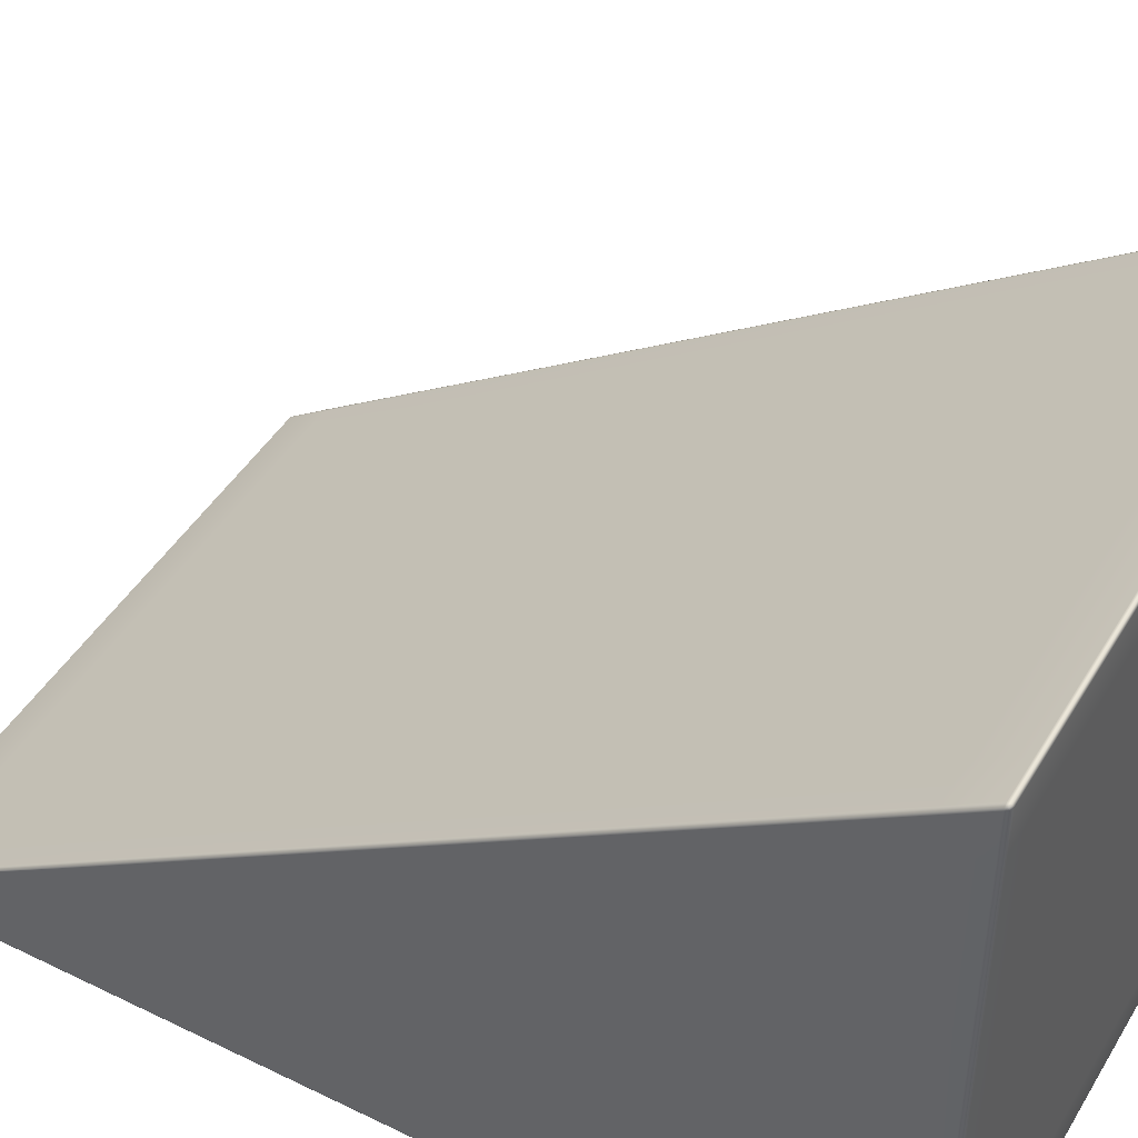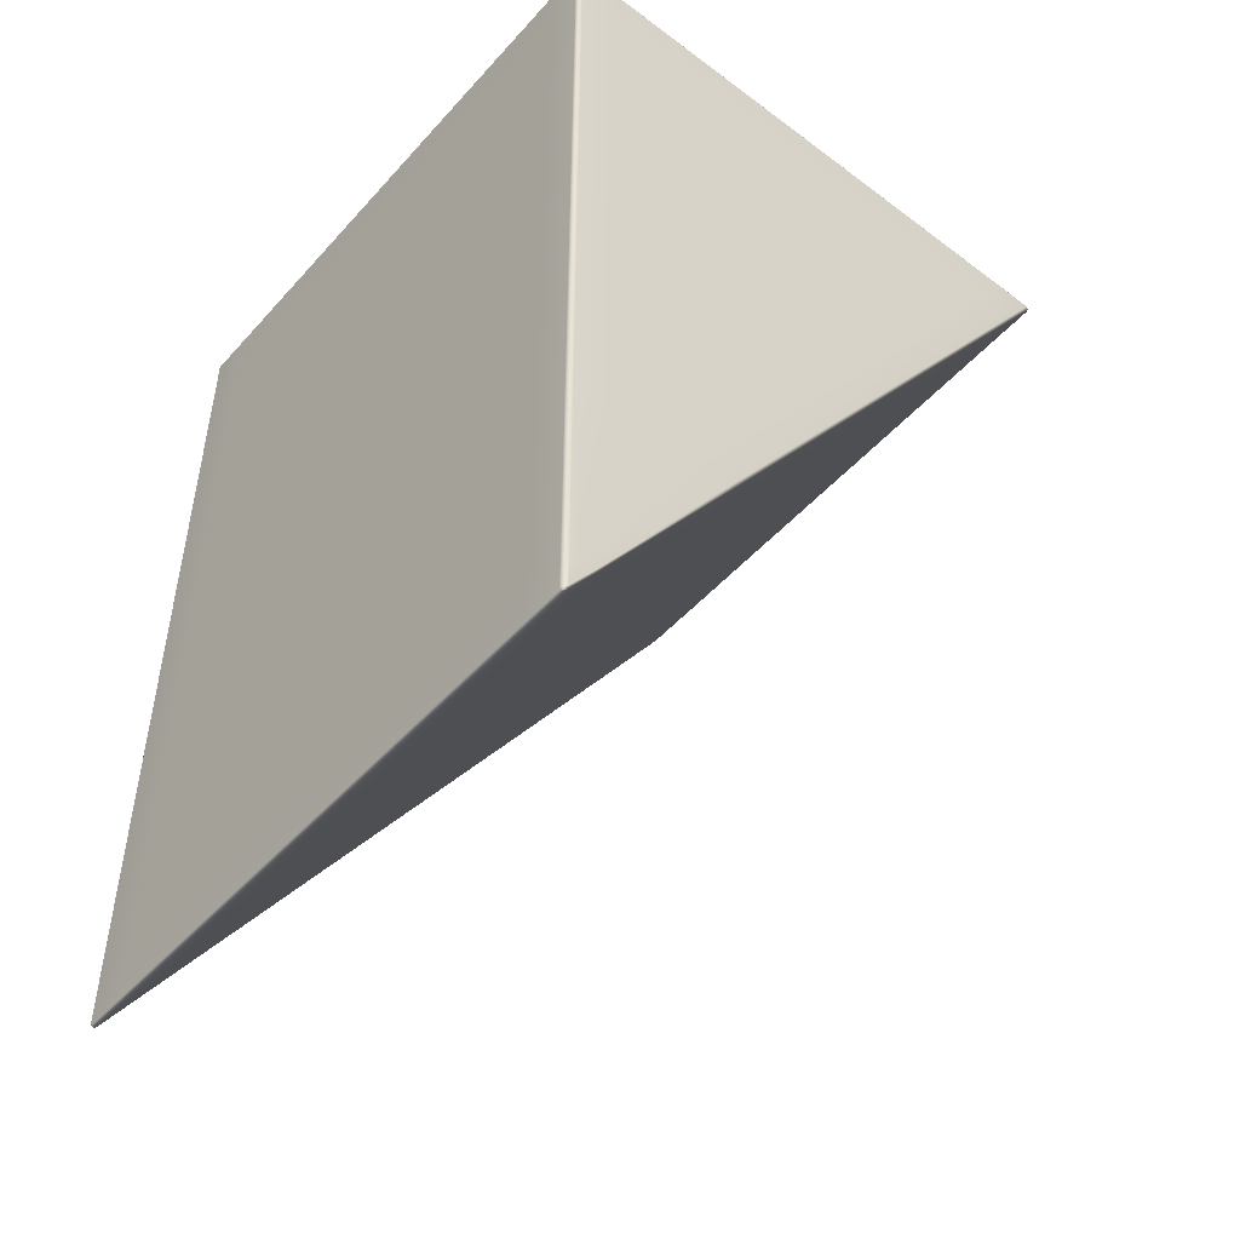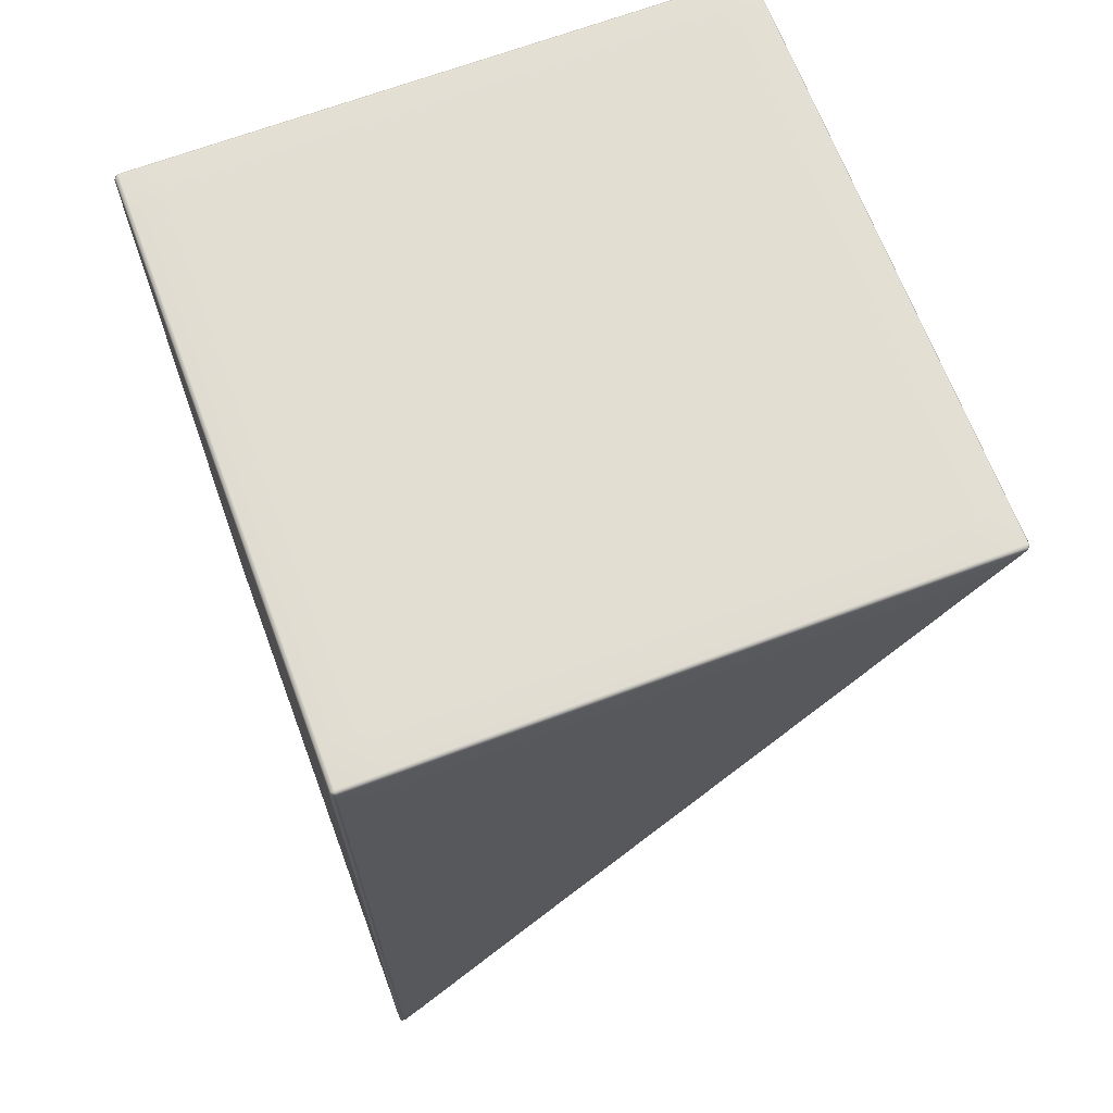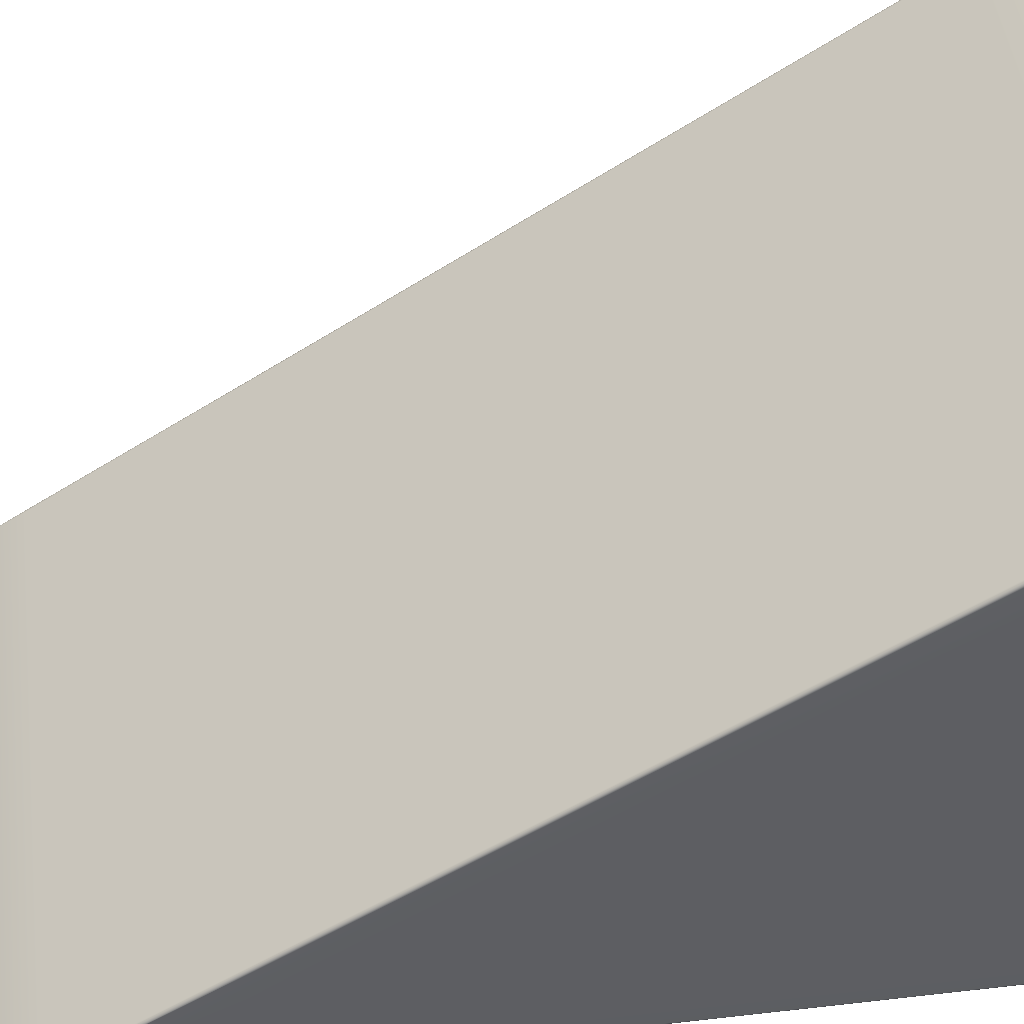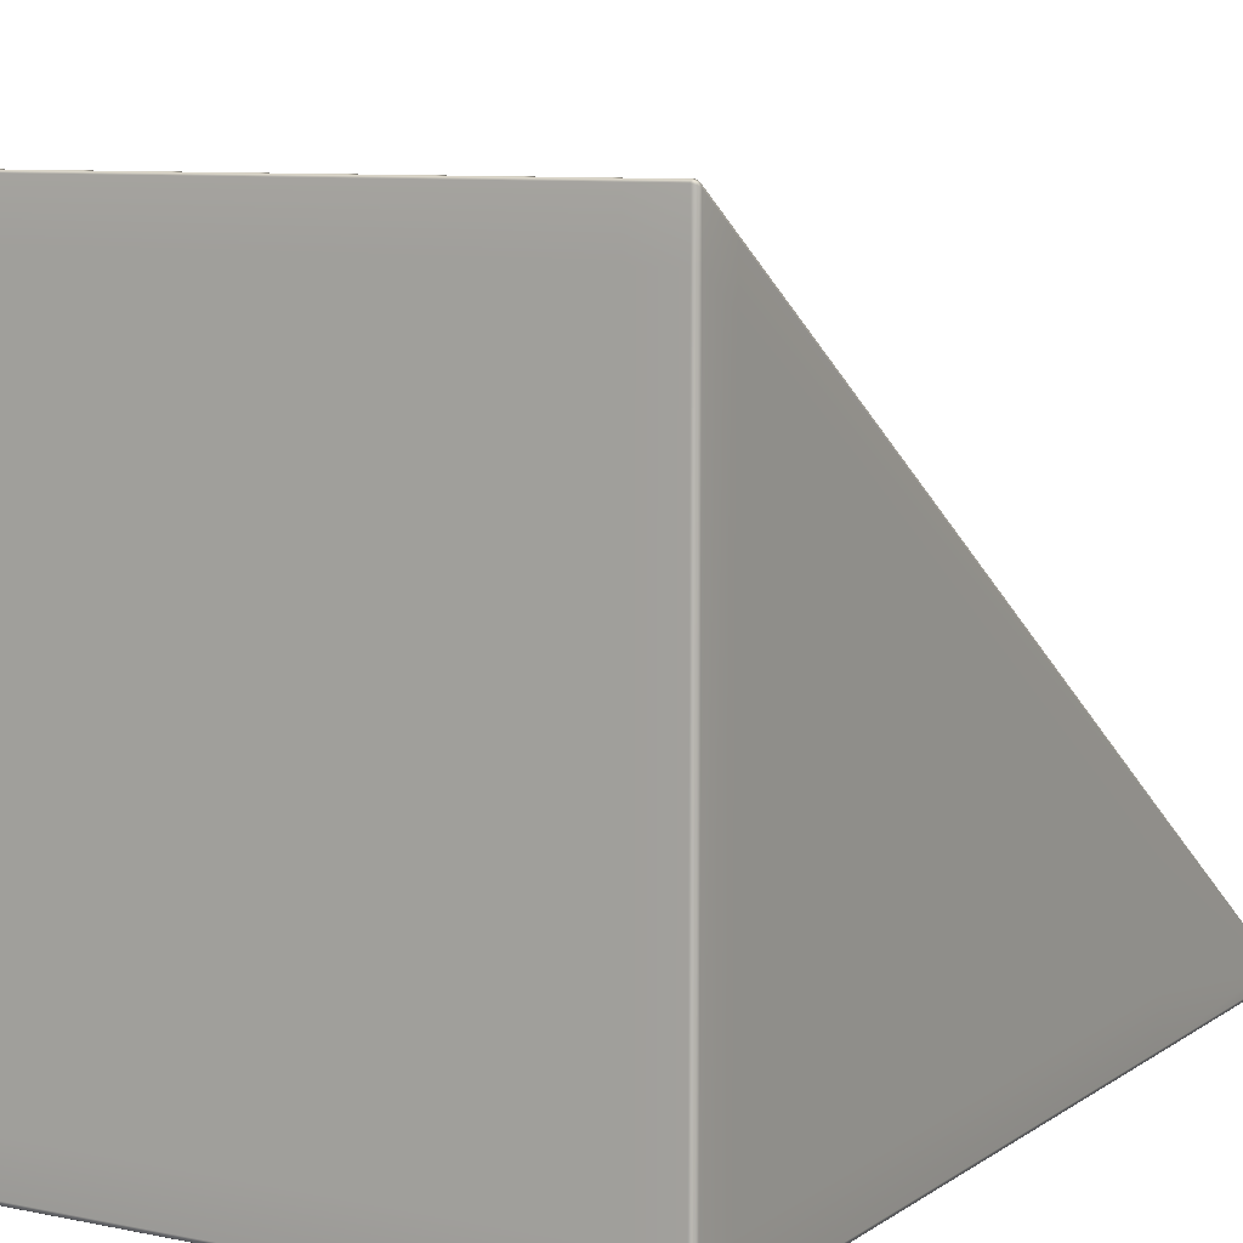
<metadata>
{"format":"obj","ext":"obj","renderer":"f3d","projection":"perspective","resolution":1024,"background":"white","views":[{"elev":45.4,"azim":-60.6,"up":"+Y"},{"elev":-48.8,"azim":50.2,"up":"+Z"},{"elev":67.7,"azim":69.5,"up":"+Z"},{"elev":48.2,"azim":-97.3,"up":"+Y"},{"elev":8.3,"azim":29.8,"up":"+Y"}]}
</metadata>
<code>
g Block_Ramp_Soft_Vanilla_Strong_SMALL_WV
v -1.972 6.771e-09 -2.732
v -1.991 0.0095 -2.963
v -1.991 0.0095 -2.732
v -1.972 0 -2.968
v -1.712 -4.983e-08 -2.732
v -1.712 -5.734e-08 -2.968
v -1.712 0.009497 -2.985
v -1.972 0.009498 -2.985
v -1.985 0.01733 -2.976
v 1.711 0.03141 2.985
v 1.972 0.009497 2.973
v 1.711 0.009496 2.973
v 1.972 0.03141 2.985
v 1.711 0.2917 2.985
v 1.972 0.2917 2.985
v 1.991 0.2917 2.977
v 1.991 0.03141 2.977
v 1.986 0.01675 2.969
v -2 3.709 2.954
v -1.991 3.981 2.977
v -1.991 3.709 2.977
v -2 3.969 2.954
v -2 3.796 2.694
v -2 3.534 2.694
v -1.991 3.818 2.694
v -1.991 3.991 2.954
v -1.987 3.991 2.969
v 2 0.03141 -2.732
v 1.991 0.0095 -2.963
v 1.991 0.0095 -2.732
v 2 0.03141 -2.954
v 2 0.09665 -2.732
v 2 0.1852 -2.732
v 1.991 0.1967 -2.732
v 1.991 0.03141 -2.976
v 1.985 0.01733 -2.976
v 1.972 3.709 2.985
v 1.991 3.981 2.977
v 1.991 3.709 2.977
v 1.972 3.987 2.985
v 1.711 3.987 2.985
v 1.711 3.709 2.985
v 1.711 4 2.973
v 1.972 4 2.973
v 1.986 3.991 2.969
v -2 0.1852 -2.732
v -1.991 0.03141 -2.976
v -1.991 0.1967 -2.732
v -2 0.03141 -2.954
v -2 0.09665 -2.732
v -2 0.03141 -2.732
v -1.991 0.0095 -2.732
v -1.991 0.0095 -2.963
v -1.985 0.01733 -2.976
v 1.711 4 2.954
v 1.972 4 2.973
v 1.711 4 2.973
v 1.972 4 2.954
v 1.711 3.827 2.694
v 1.972 3.827 2.694
v 1.991 3.818 2.694
v 1.991 3.991 2.954
v 1.986 3.991 2.969
v 1.972 0.2009 -2.732
v 1.991 0.03141 -2.976
v 1.991 0.1967 -2.732
v 1.972 0.03141 -2.985
v 1.711 0.03141 -2.985
v 1.711 0.2009 -2.732
v 1.711 0.009496 -2.985
v 1.972 0.009498 -2.985
v 1.985 0.01733 -2.976
v 1.711 -1.079e-06 -2.968
v 1.972 0.009498 -2.985
v 1.711 0.009496 -2.985
v 1.972 6.88e-08 -2.968
v 1.711 -1.072e-06 -2.732
v 1.972 7.39e-08 -2.732
v 1.991 0.0095 -2.732
v 1.991 0.0095 -2.963
v 1.985 0.01733 -2.976
v -1.991 0.03141 2.977
v -1.986 0.01675 2.969
v -1.991 0.009499 2.954
v -2 0.03141 2.954
v -1.991 0.2917 2.977
v -2 0.2917 2.954
v -2 0.03141 2.694
v -1.991 0.009499 2.694
v -2 0.2917 2.694
v -1.991 0.009499 2.954
v -1.986 0.01675 2.969
v -1.972 0.009497 2.973
v -1.972 3.128e-06 2.954
v -1.991 0.009499 2.694
v -1.972 1.887e-06 2.694
v -1.712 3.092e-06 2.954
v -1.712 0.009497 2.973
v -1.712 1.853e-06 2.694
v -1.972 0.009497 2.973
v -1.986 0.01675 2.969
v -1.991 0.03141 2.977
v -1.972 0.03141 2.985
v -1.712 0.009497 2.973
v -1.712 0.03141 2.985
v -1.712 0.2917 2.985
v -1.972 0.2917 2.985
v -1.991 0.2917 2.977
v 1.972 0.009497 2.973
v 1.986 0.01675 2.969
v 1.991 0.009499 2.954
v 1.972 3.121e-06 2.954
v 1.711 0.009496 2.973
v 1.711 1.813e-06 2.954
v 1.972 1.88e-06 2.694
v 1.991 0.009478 2.694
v 1.711 6.758e-07 2.694
v 1.991 0.009499 2.954
v 1.986 0.01675 2.969
v 1.991 0.03141 2.977
v 2 0.03141 2.954
v 1.991 0.009478 2.694
v 2 0.03141 2.694
v 2 0.2917 2.694
v 2 0.2917 2.954
v 1.991 0.2917 2.977
v -1.972 4 2.973
v -1.987 3.991 2.969
v -1.991 3.991 2.954
v -1.972 4 2.954
v -1.712 4 2.973
v -1.712 4 2.954
v -1.712 3.827 2.694
v -1.972 3.827 2.694
v -1.991 3.818 2.694
v -1.991 3.981 2.977
v -1.987 3.991 2.969
v -1.972 4 2.973
v -1.972 3.987 2.985
v -1.991 3.709 2.977
v -1.972 3.709 2.985
v -1.712 3.987 2.985
v -1.712 4 2.973
v -1.712 3.709 2.985
v 1.991 3.981 2.977
v 1.986 3.991 2.969
v 1.991 3.991 2.954
v 2 3.969 2.954
v 1.991 3.709 2.977
v 2 3.709 2.954
v 2 3.796 2.694
v 1.991 3.818 2.694
v 2 3.534 2.694
v -1.991 0.03141 -2.976
v -1.985 0.01733 -2.976
v -1.972 0.009498 -2.985
v -1.972 0.03141 -2.985
v -1.991 0.1967 -2.732
v -1.972 0.2009 -2.732
v -1.712 0.03141 -2.985
v -1.712 0.009497 -2.985
v -1.712 0.2009 -2.732
v -1.991 0.0095 -1.333
v -1.991 0.0095 -2.732
v -2 0.03141 -2.732
v -2 0.03141 -1.333
v -1.991 0.009499 2.694
v -2 0.03141 2.694
v -2 0.2917 2.694
v -2 0.2917 -1.333
v -2 0.09665 -2.732
v -1.991 1.127 -1.333
v -1.991 0.1967 -2.732
v -1.972 0.2009 -2.732
v -1.972 1.136 -1.333
v -1.991 3.818 2.694
v -1.712 0.2009 -2.732
v -1.972 3.827 2.694
v -1.712 1.136 -1.333
v -1.712 3.827 2.694
v 1.991 1.127 -1.333
v 1.991 0.1967 -2.732
v 2 0.1852 -2.732
v 2 1.106 -1.333
v 1.991 3.818 2.694
v 2 0.09665 -2.732
v 2 3.796 2.694
v 2 0.8463 -1.333
v 2 3.534 2.694
v 1.991 0.009229 -1.333
v 1.991 0.0095 -2.732
v 1.972 7.39e-08 -2.732
v 1.972 2.581e-07 -1.333
v 1.991 0.009478 2.694
v 1.972 1.88e-06 2.694
v 1.711 6.758e-07 2.694
v 1.711 -8.817e-07 -1.333
v 1.711 -1.072e-06 -2.732
v -2 3.709 2.954
v -2 0.2917 2.694
v -2 3.534 2.694
v -2 0.2917 2.954
v -1.991 3.709 2.977
v -1.991 0.2917 2.977
v -1.991 0.2917 2.977
v -1.991 3.709 2.977
v -1.972 3.709 2.985
v -1.972 0.2917 2.985
v -1.712 3.709 2.985
v -1.712 0.2917 2.985
v 1.711 3.709 2.985
v 1.972 0.2917 2.985
v 1.711 0.2917 2.985
v 1.972 3.709 2.985
v 1.991 3.709 2.977
v 1.991 0.2917 2.977
v 1.991 0.2917 2.977
v 1.991 3.709 2.977
v 2 3.709 2.954
v 2 0.2917 2.954
v 2 3.534 2.694
v 2 0.2917 2.694
v 2 0.09665 -2.732
v 2 0.2917 -1.333
v 2 0.8463 -1.333
v 2 0.2917 2.694
v 2 3.534 2.694
v -2 3.796 2.694
v -1.991 1.127 -1.333
v -1.991 3.818 2.694
v -2 1.106 -1.333
v -2 3.534 2.694
v -1.991 0.1967 -2.732
v -2 0.8463 -1.333
v -2 0.1852 -2.732
v -2 0.09665 -2.732
v 1.711 1.136 -1.333
v 1.972 3.827 2.694
v 1.711 3.827 2.694
v 1.972 1.136 -1.333
v 1.711 0.2009 -2.732
v 1.972 0.2009 -2.732
v 1.991 0.1967 -2.732
v 1.991 1.127 -1.333
v 1.991 3.818 2.694
v 2 0.03141 2.694
v 1.991 0.009229 -1.333
v 1.991 0.009478 2.694
v 2 0.03141 -1.333
v 2 0.2917 2.694
v 1.991 0.0095 -2.732
v 2 0.2917 -1.333
v 2 0.03141 -2.732
v 2 0.09665 -2.732
v -1.972 1.887e-06 2.694
v -1.991 0.0095 -1.333
v -1.991 0.009499 2.694
v -1.972 1.928e-07 -1.333
v -1.712 1.853e-06 2.694
v -1.991 0.0095 -2.732
v -1.712 1.567e-07 -1.333
v -1.972 6.771e-09 -2.732
v -1.712 -4.983e-08 -2.732
v -2 3.534 2.694
v -2 0.2917 2.694
v -2 0.2917 -1.333
v -2 0.8463 -1.333
v -2 0.09665 -2.732
v -1.712 0.009497 2.973
v 1.711 0.009496 2.973
v 1.711 1.813e-06 2.954
v -1.712 3.092e-06 2.954
v 1.711 6.758e-07 2.694
v -1.712 1.853e-06 2.694
v -1.712 1.853e-06 2.694
v 1.711 6.758e-07 2.694
v 1.711 -8.817e-07 -1.333
v -1.712 1.567e-07 -1.333
v 1.711 -1.072e-06 -2.732
v -1.712 -4.983e-08 -2.732
v -1.712 -4.983e-08 -2.732
v 1.711 -1.072e-06 -2.732
v 1.711 -1.079e-06 -2.968
v -1.712 -5.734e-08 -2.968
v 1.711 0.009496 -2.985
v -1.712 0.009497 -2.985
v -1.712 0.009497 -2.985
v 1.711 0.009496 -2.985
v 1.711 0.03141 -2.985
v -1.712 0.03141 -2.985
v 1.711 0.2009 -2.732
v -1.712 0.2009 -2.732
v -1.712 0.2009 -2.732
v 1.711 0.2009 -2.732
v 1.711 1.136 -1.333
v -1.712 1.136 -1.333
v 1.711 3.827 2.694
v -1.712 3.827 2.694
v -1.712 3.827 2.694
v 1.711 3.827 2.694
v 1.711 4 2.954
v -1.712 4 2.954
v 1.711 4 2.973
v -1.712 4 2.973
v -1.712 4 2.973
v 1.711 4 2.973
v 1.711 3.987 2.985
v -1.712 3.987 2.985
v 1.711 3.709 2.985
v -1.712 3.709 2.985
v -1.712 3.709 2.985
v 1.711 3.709 2.985
v 1.711 0.2917 2.985
v -1.712 0.2917 2.985
v -1.712 0.2917 2.985
v 1.711 0.2917 2.985
v 1.711 0.03141 2.985
v -1.712 0.03141 2.985
v 1.711 0.009496 2.973
v -1.712 0.009497 2.973
g Block_Ramp_Soft_Vanilla_Strong_SMALL_WV_0
f 3 2 1
f 2 4 1
f 5 1 4
f 6 5 4
f 7 6 4
f 8 7 4
f 4 2 8
f 2 9 8
f 12 11 10
f 11 13 10
f 10 13 14
f 13 15 14
f 16 15 13
f 17 16 13
f 13 11 17
f 11 18 17
f 21 20 19
f 20 22 19
f 19 22 23
f 24 19 23
f 25 23 22
f 26 25 22
f 22 20 26
f 20 27 26
f 30 29 28
f 29 31 28
f 28 31 32
f 31 33 32
f 33 31 34
f 31 35 34
f 31 29 35
f 29 36 35
f 39 38 37
f 38 40 37
f 37 40 41
f 42 37 41
f 41 40 43
f 40 44 43
f 40 38 44
f 38 45 44
f 48 47 46
f 47 49 46
f 50 46 49
f 51 50 49
f 51 49 52
f 49 53 52
f 49 47 53
f 47 54 53
f 57 56 55
f 56 58 55
f 55 58 59
f 58 60 59
f 61 60 58
f 62 61 58
f 58 56 62
f 56 63 62
f 66 65 64
f 65 67 64
f 64 67 68
f 69 64 68
f 68 67 70
f 67 71 70
f 67 65 71
f 65 72 71
f 75 74 73
f 74 76 73
f 73 76 77
f 76 78 77
f 78 76 79
f 76 80 79
f 76 74 80
f 74 81 80
f 84 83 82
f 85 84 82
f 82 86 85
f 86 87 85
f 85 88 84
f 88 85 87
f 88 89 84
f 90 88 87
f 93 92 91
f 94 93 91
f 91 95 94
f 95 96 94
f 94 97 93
f 97 94 96
f 97 98 93
f 99 97 96
f 102 101 100
f 103 102 100
f 100 104 103
f 104 105 103
f 105 106 103
f 106 107 103
f 103 107 102
f 107 108 102
f 111 110 109
f 112 111 109
f 112 109 113
f 114 112 113
f 112 115 111
f 115 112 114
f 115 116 111
f 117 115 114
f 120 119 118
f 121 120 118
f 118 122 121
f 122 123 121
f 123 124 121
f 124 125 121
f 121 125 120
f 125 126 120
f 129 128 127
f 130 129 127
f 127 131 130
f 131 132 130
f 132 133 130
f 133 134 130
f 130 134 129
f 134 135 129
f 138 137 136
f 139 138 136
f 139 136 140
f 141 139 140
f 139 142 138
f 142 139 141
f 142 143 138
f 144 142 141
f 147 146 145
f 148 147 145
f 148 145 149
f 150 148 149
f 148 151 147
f 151 148 150
f 151 152 147
f 153 151 150
f 156 155 154
f 157 156 154
f 157 154 158
f 159 157 158
f 157 160 156
f 160 157 159
f 160 161 156
f 162 160 159
f 165 164 163
f 166 165 163
f 166 163 167
f 168 166 167
f 166 168 169
f 170 166 169
f 165 166 170
f 171 165 170
f 174 173 172
f 175 174 172
f 175 172 176
f 177 174 175
f 178 175 176
f 179 177 175
f 179 175 178
f 180 179 178
f 183 182 181
f 184 183 181
f 184 181 185
f 183 184 186
f 187 184 185
f 184 188 186
f 184 187 189
f 188 184 189
f 192 191 190
f 193 192 190
f 193 190 194
f 195 193 194
f 193 195 196
f 197 193 196
f 192 193 197
f 198 192 197
f 201 200 199
f 200 202 199
f 203 199 202
f 204 203 202
f 207 206 205
f 208 207 205
f 209 207 208
f 210 209 208
f 213 212 211
f 212 214 211
f 215 214 212
f 216 215 212
f 219 218 217
f 220 219 217
f 221 219 220
f 222 221 220
f 225 224 223
f 224 225 226
f 225 227 226
f 230 229 228
f 229 231 228
f 232 228 231
f 229 233 231
f 234 232 231
f 233 235 231
f 234 231 235
f 236 234 235
f 239 238 237
f 238 240 237
f 237 240 241
f 240 242 241
f 243 242 240
f 244 243 240
f 244 240 238
f 245 244 238
f 248 247 246
f 247 249 246
f 250 246 249
f 247 251 249
f 252 250 249
f 251 253 249
f 252 249 254
f 249 253 254
f 257 256 255
f 256 258 255
f 259 255 258
f 256 260 258
f 261 259 258
f 260 262 258
f 261 258 262
f 263 261 262
f 266 265 264
f 267 266 264
f 268 266 267
f 271 270 269
f 272 271 269
f 273 271 272
f 274 273 272
f 277 276 275
f 278 277 275
f 279 277 278
f 280 279 278
f 283 282 281
f 284 283 281
f 285 283 284
f 286 285 284
f 289 288 287
f 290 289 287
f 291 289 290
f 292 291 290
f 295 294 293
f 296 295 293
f 297 295 296
f 298 297 296
f 301 300 299
f 302 301 299
f 303 301 302
f 304 303 302
f 307 306 305
f 308 307 305
f 309 307 308
f 310 309 308
f 313 312 311
f 314 313 311
f 317 316 315
f 318 317 315
f 319 317 318
f 320 319 318

</code>
